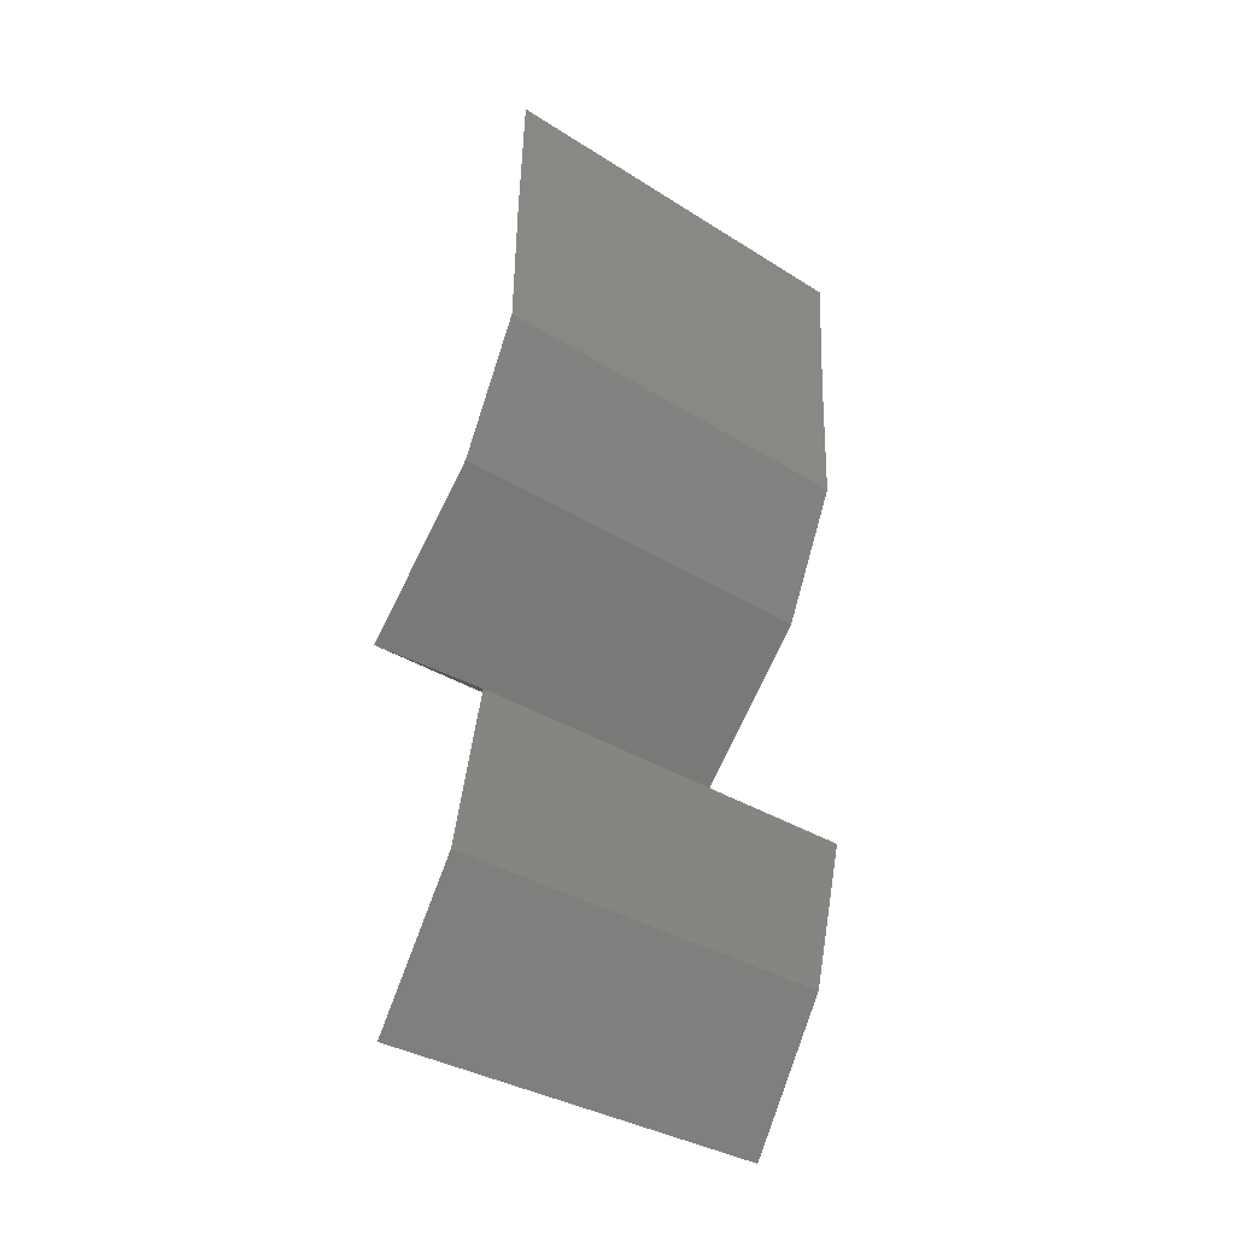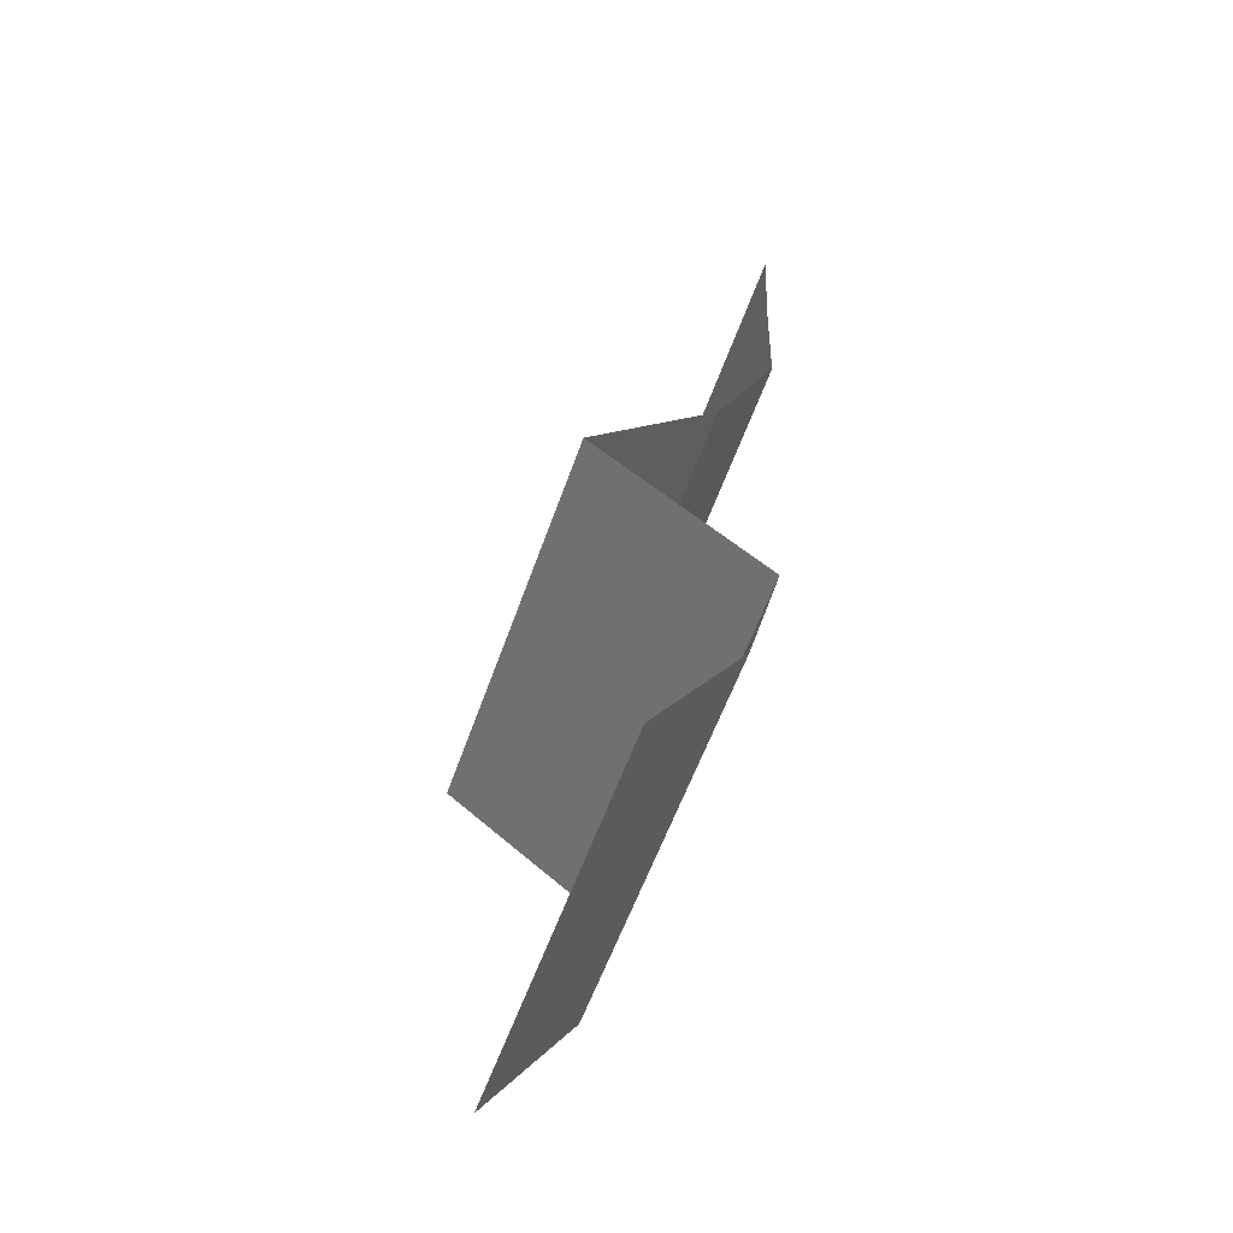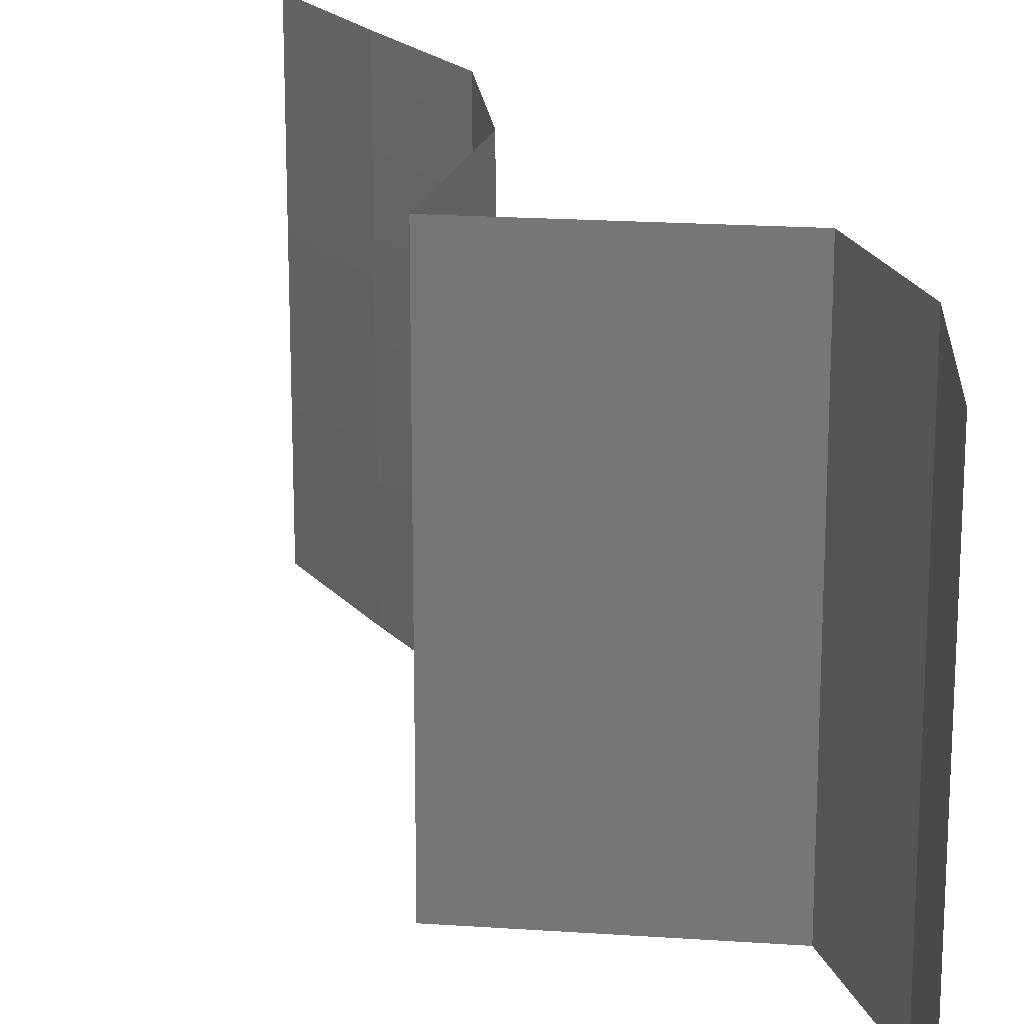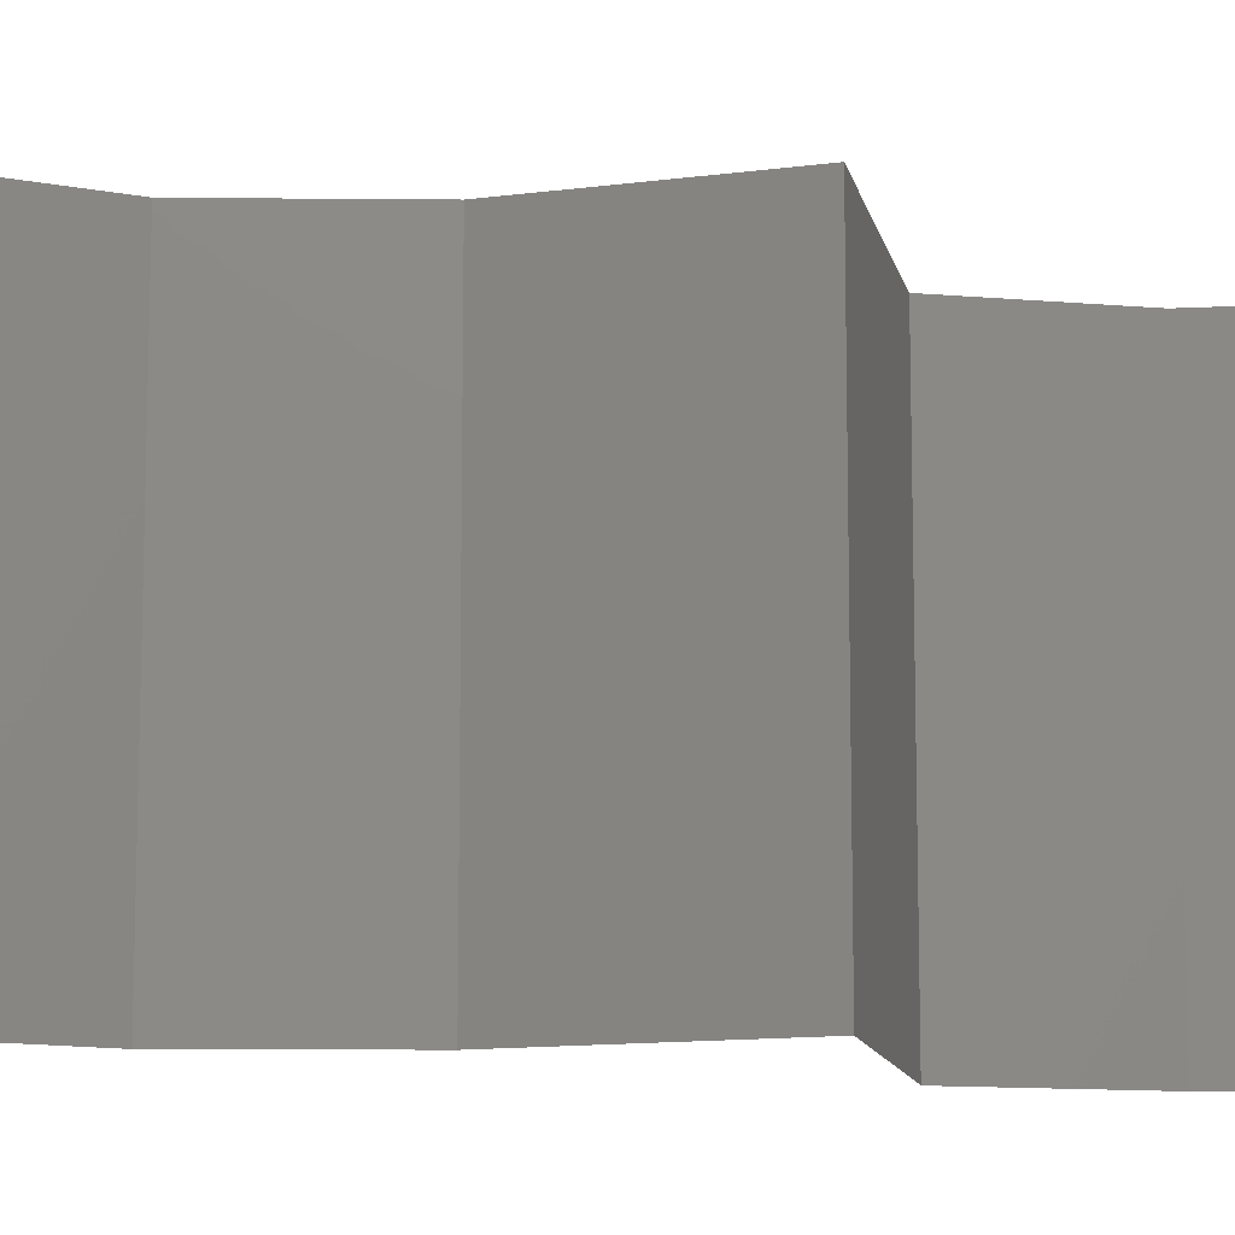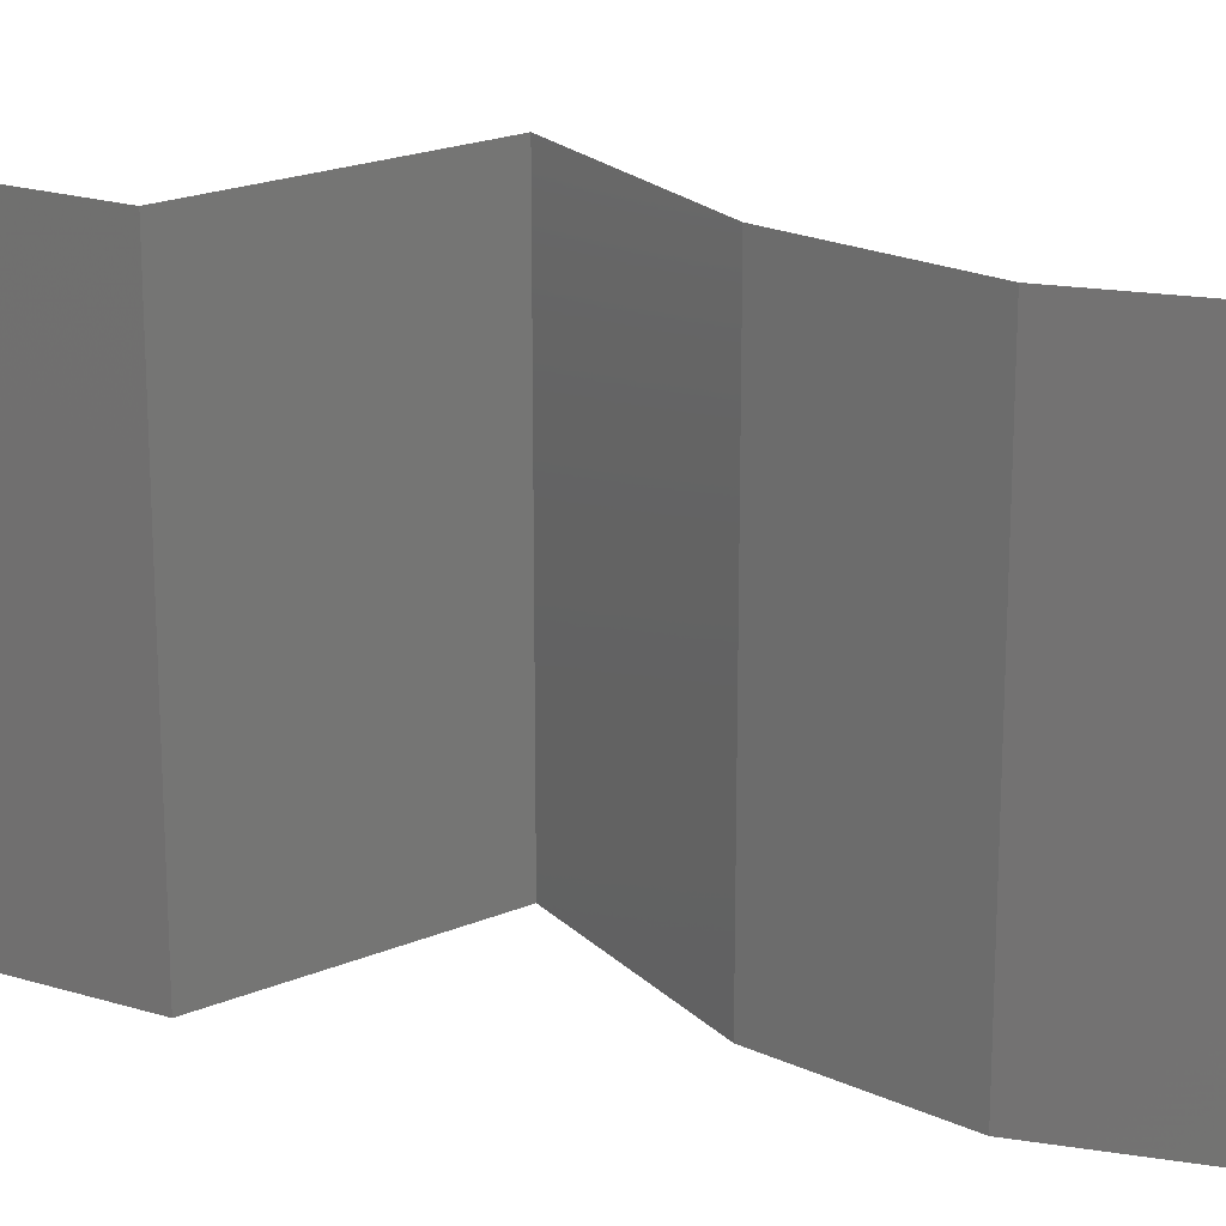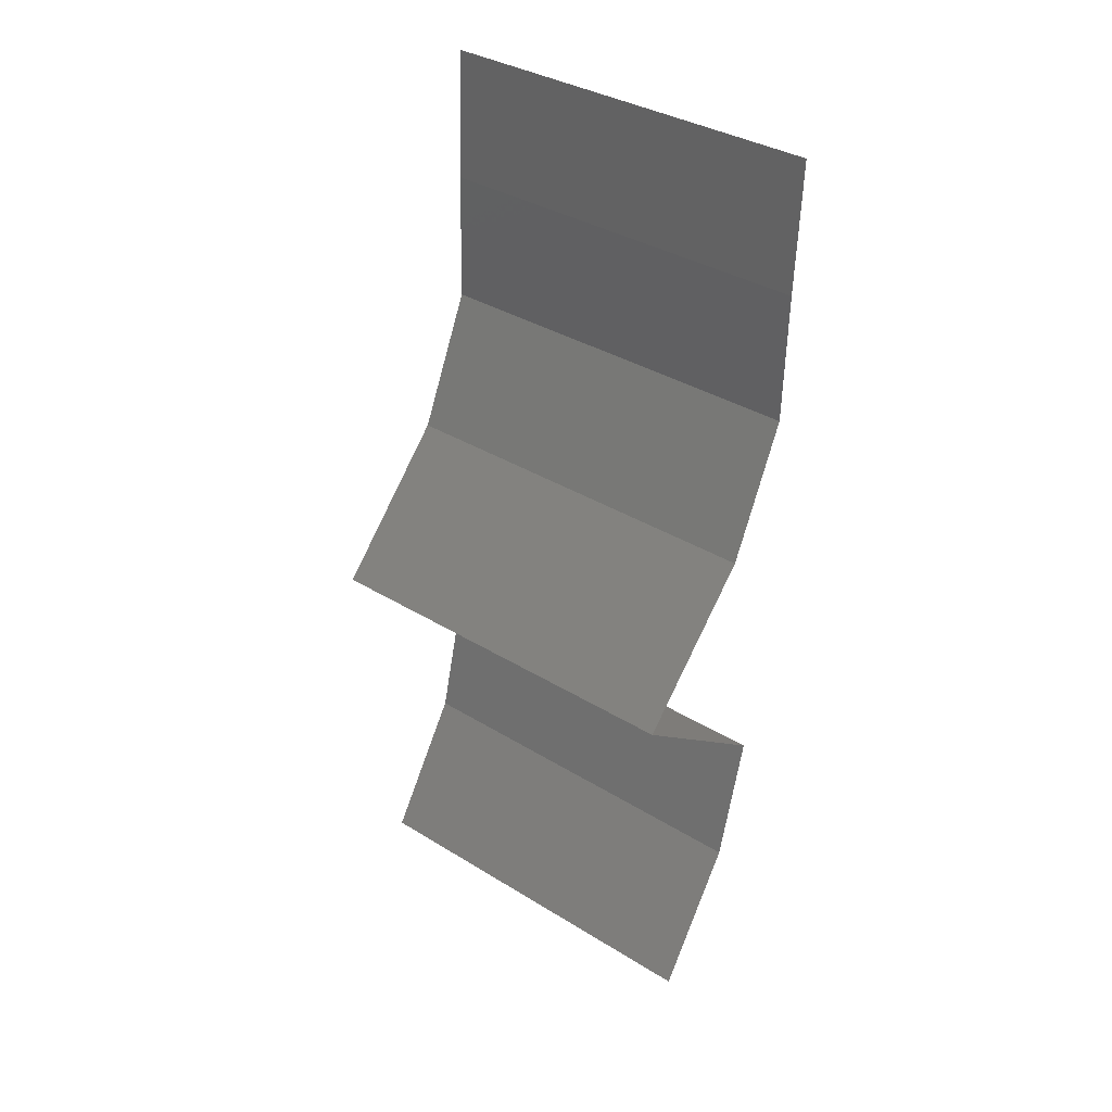
<metadata>
{"format":"stl","ext":"stl","renderer":"f3d","projection":"perspective","resolution":1024,"background":"white","views":[{"elev":-35.2,"azim":50.2,"up":"+Y"},{"elev":-57.7,"azim":-19.3,"up":"+Y"},{"elev":19.8,"azim":-30.6,"up":"+Z"},{"elev":-12.1,"azim":-116.2,"up":"+Z"},{"elev":20.8,"azim":104.7,"up":"+Z"},{"elev":36.2,"azim":-51.2,"up":"+Y"}]}
</metadata>
<code>
# stl→obj: 38 verts, 56 faces
v 0.03586 0.05304 0
v 0.03555 0.04641 0
v 0.03571 0.04973 0.005
v 0.03555 0.04641 0.02
v 0.03586 0.05304 0.02
v 0.03571 0.04973 0.015
v 0.03586 0.05304 0.01
v 0.03555 0.04641 0.01
v 0.03538 0.03978 0.01
v 0.03547 0.0431 0.005
v 0.03547 0.0431 0.015
v 0.03538 0.03978 0.02
v 0.03538 0.03978 0
v 0.0323 0.03315 0.01
v 0.03384 0.03647 0.005
v 0.0323 0.03315 0.02
v 0.03384 0.03647 0.015
v 0.0323 0.03315 0
v 0.02909 0.02984 0.015
v 0.02588 0.02652 0
v 0.02588 0.02652 0.01
v 0.02909 0.02984 0.005
v 0.02588 0.02652 0.02
v 0.0344 0.01989 0.02
v 0.03014 0.02321 0.01451
v 0.0344 0.01989 0
v 0.03014 0.02321 0.005521
v 0.0344 0.01989 0.01
v 0.0327 0.01326 0
v 0.03355 0.01658 0.005
v 0.0327 0.01326 0.02
v 0.03355 0.01658 0.015
v 0.0327 0.01326 0.01
v 0.02839 0.006631 0
v 0.02839 0.006631 0.01
v 0.03055 0.009946 0.005
v 0.03055 0.009946 0.015
v 0.02839 0.006631 0.02
f 1 2 3
f 4 5 6
f 7 8 6
f 8 7 3
f 7 1 3
f 5 7 6
f 2 8 3
f 8 4 6
f 9 8 10
f 8 9 11
f 12 4 11
f 2 13 10
f 8 2 10
f 4 8 11
f 13 9 10
f 9 12 11
f 14 9 15
f 16 12 17
f 13 18 15
f 9 14 17
f 9 13 15
f 12 9 17
f 18 14 15
f 14 16 17
f 16 14 19
f 20 21 22
f 14 18 22
f 21 23 19
f 21 14 22
f 23 16 19
f 14 21 19
f 18 20 22
f 24 23 25
f 20 26 27
f 27 28 25
f 23 21 25
f 26 28 27
f 21 27 25
f 21 20 27
f 28 24 25
f 26 29 30
f 31 24 32
f 28 33 32
f 33 28 30
f 28 26 30
f 24 28 32
f 29 33 30
f 33 31 32
f 34 35 36
f 31 33 37
f 35 38 37
f 33 29 36
f 29 34 36
f 33 35 37
f 35 33 36
f 38 31 37

</code>
